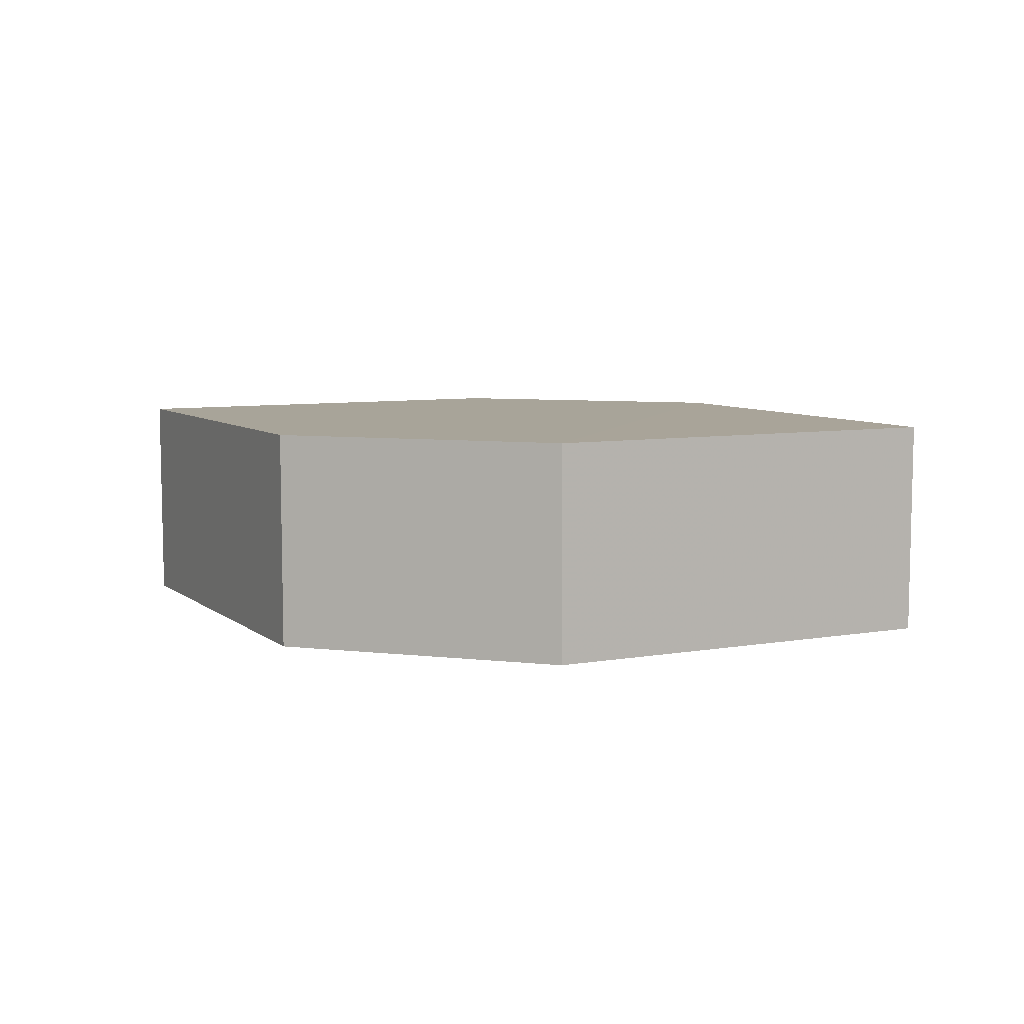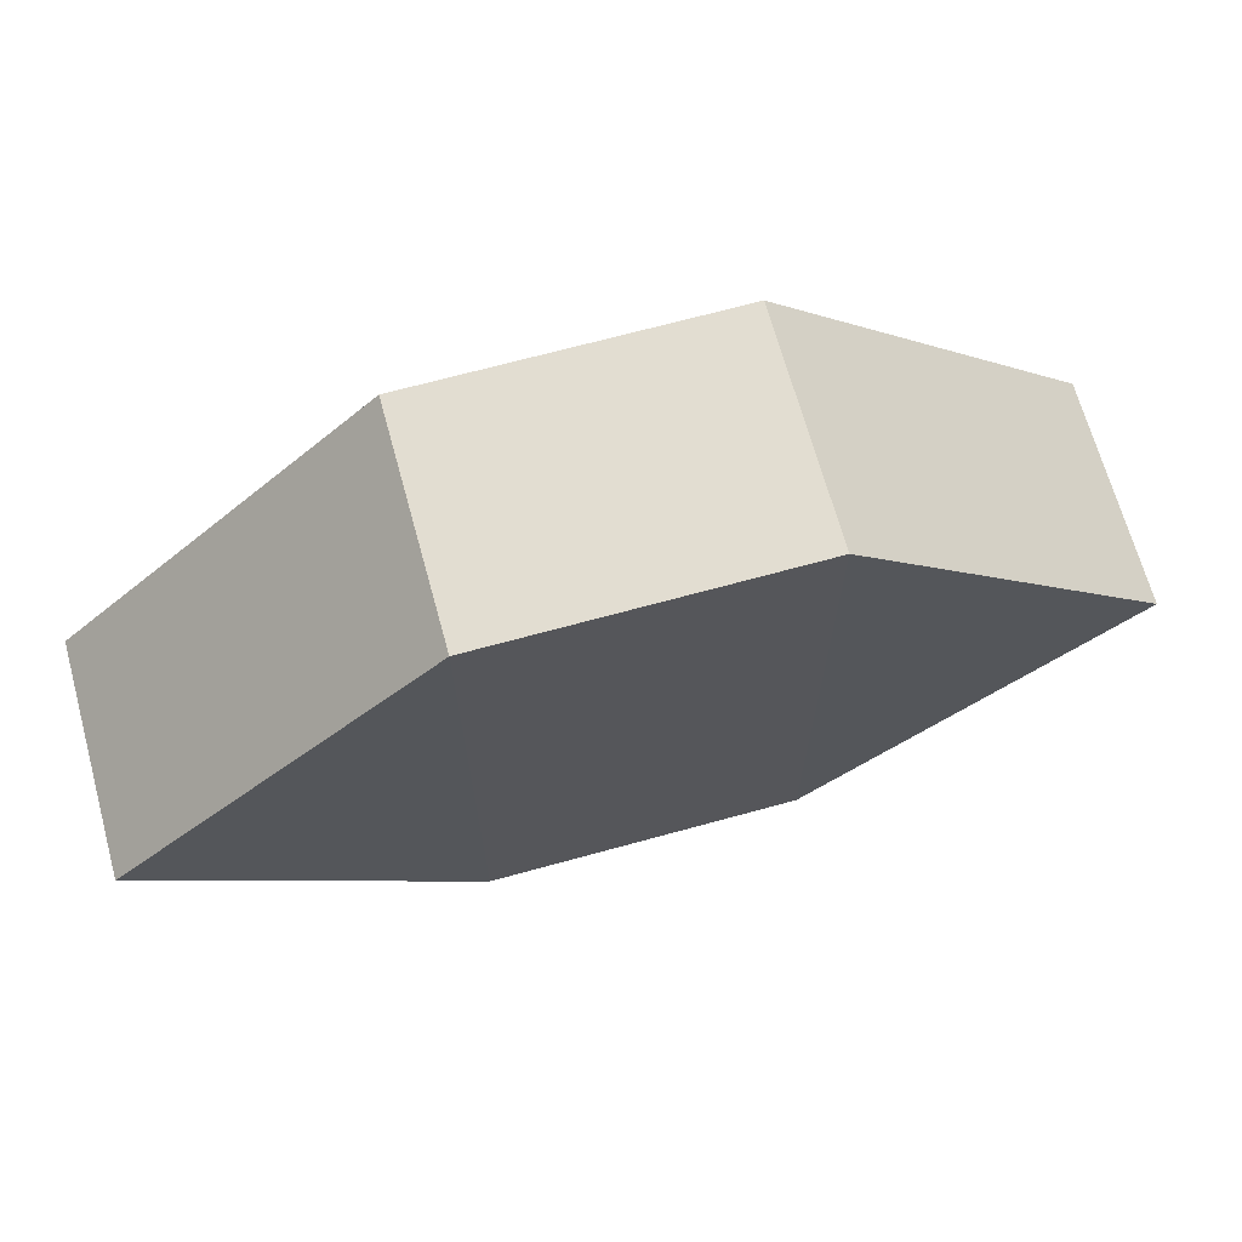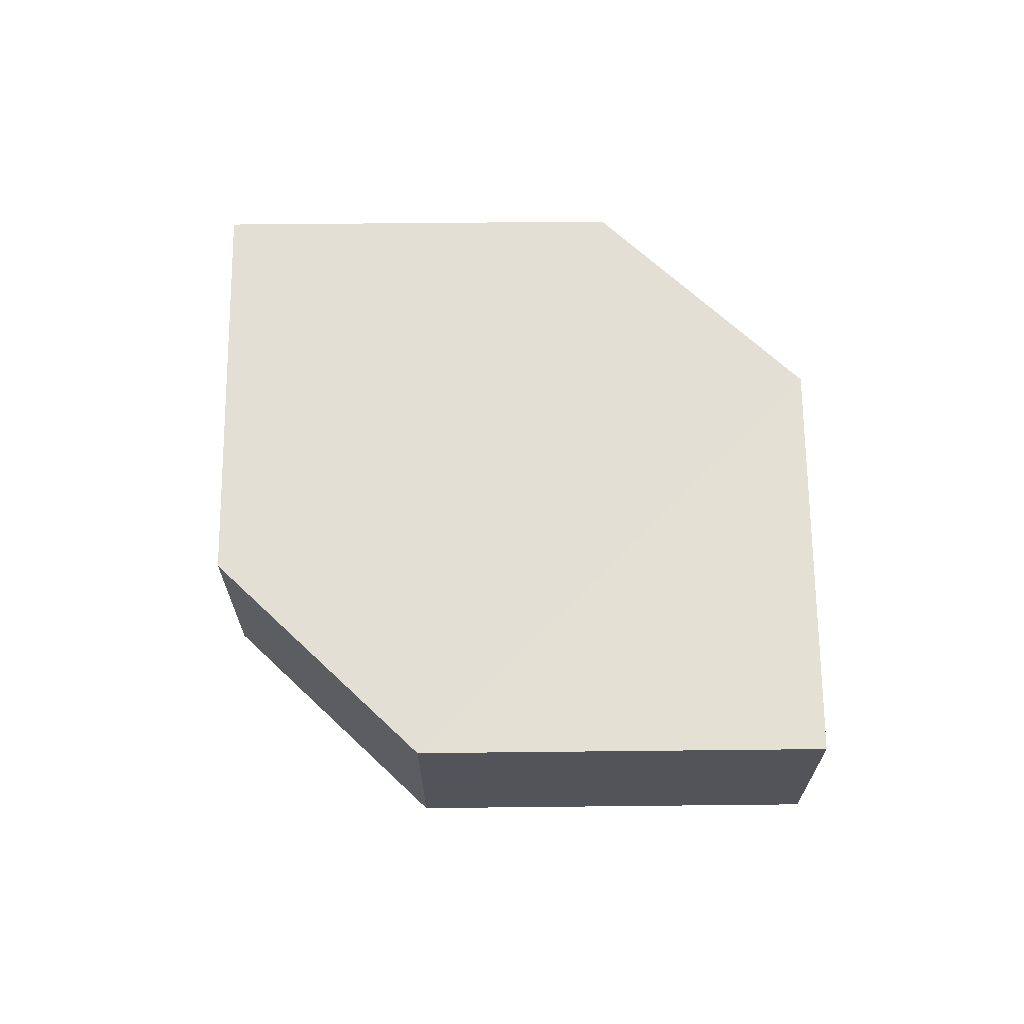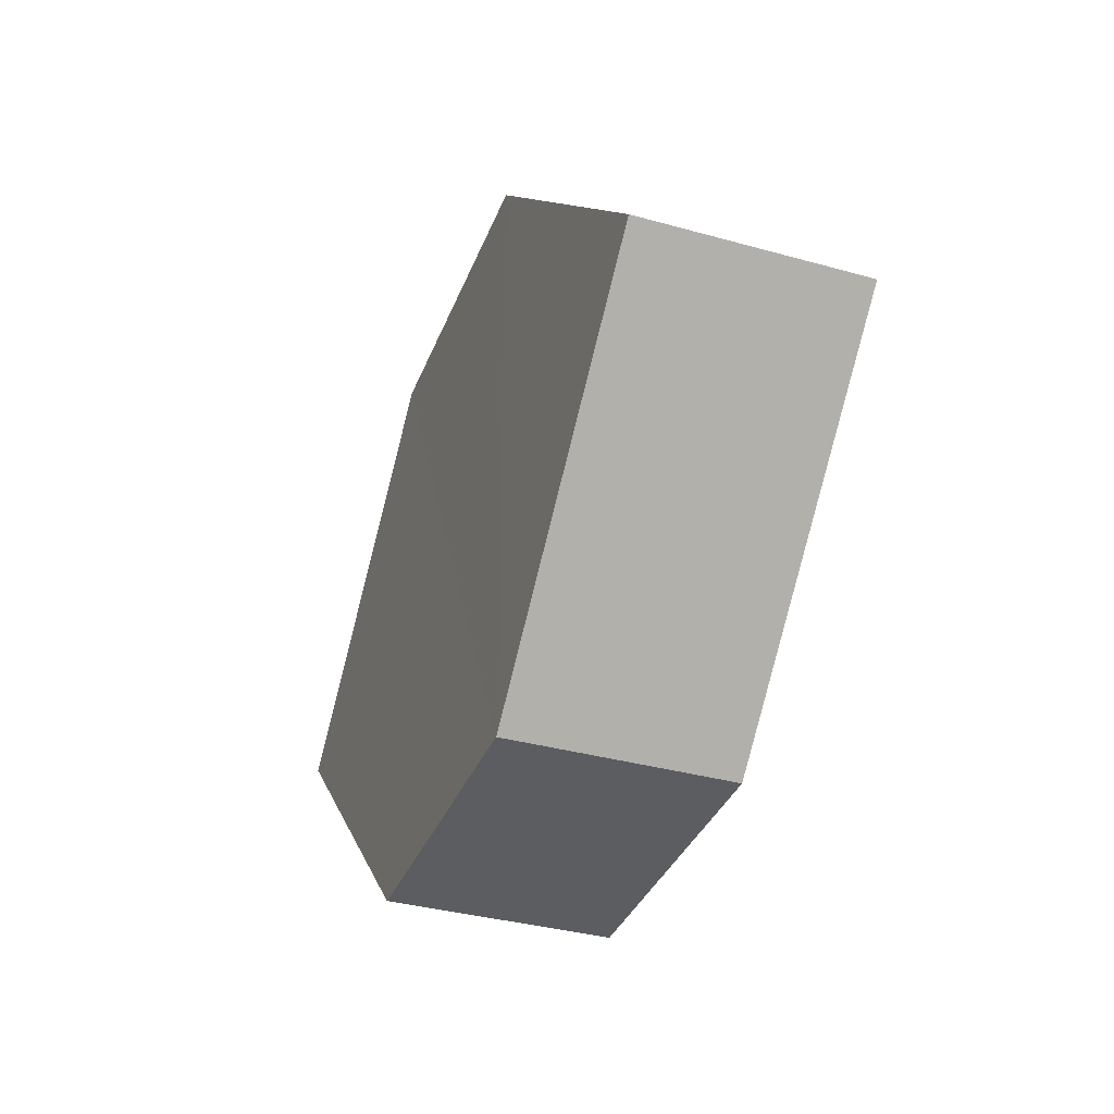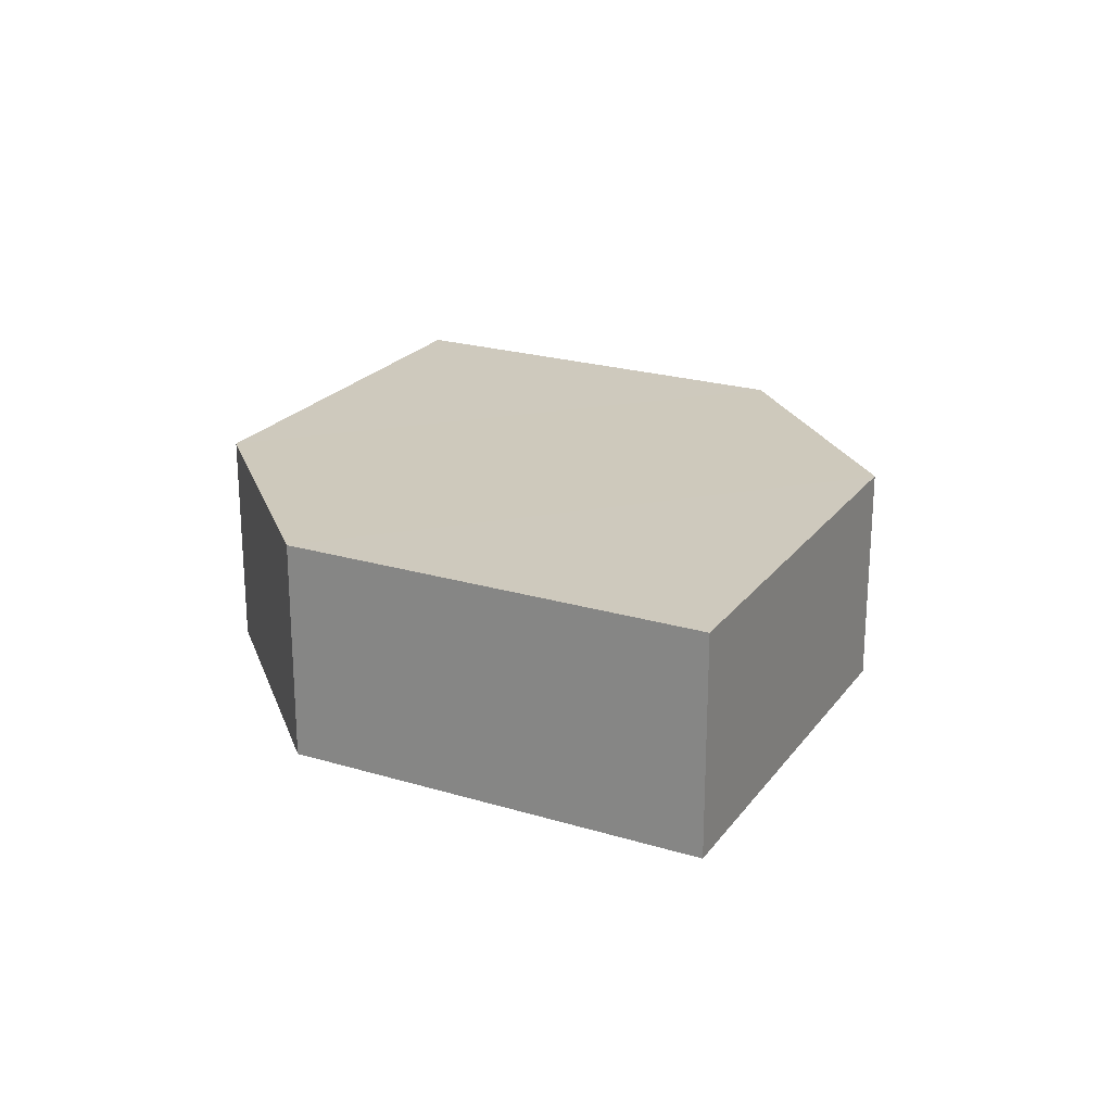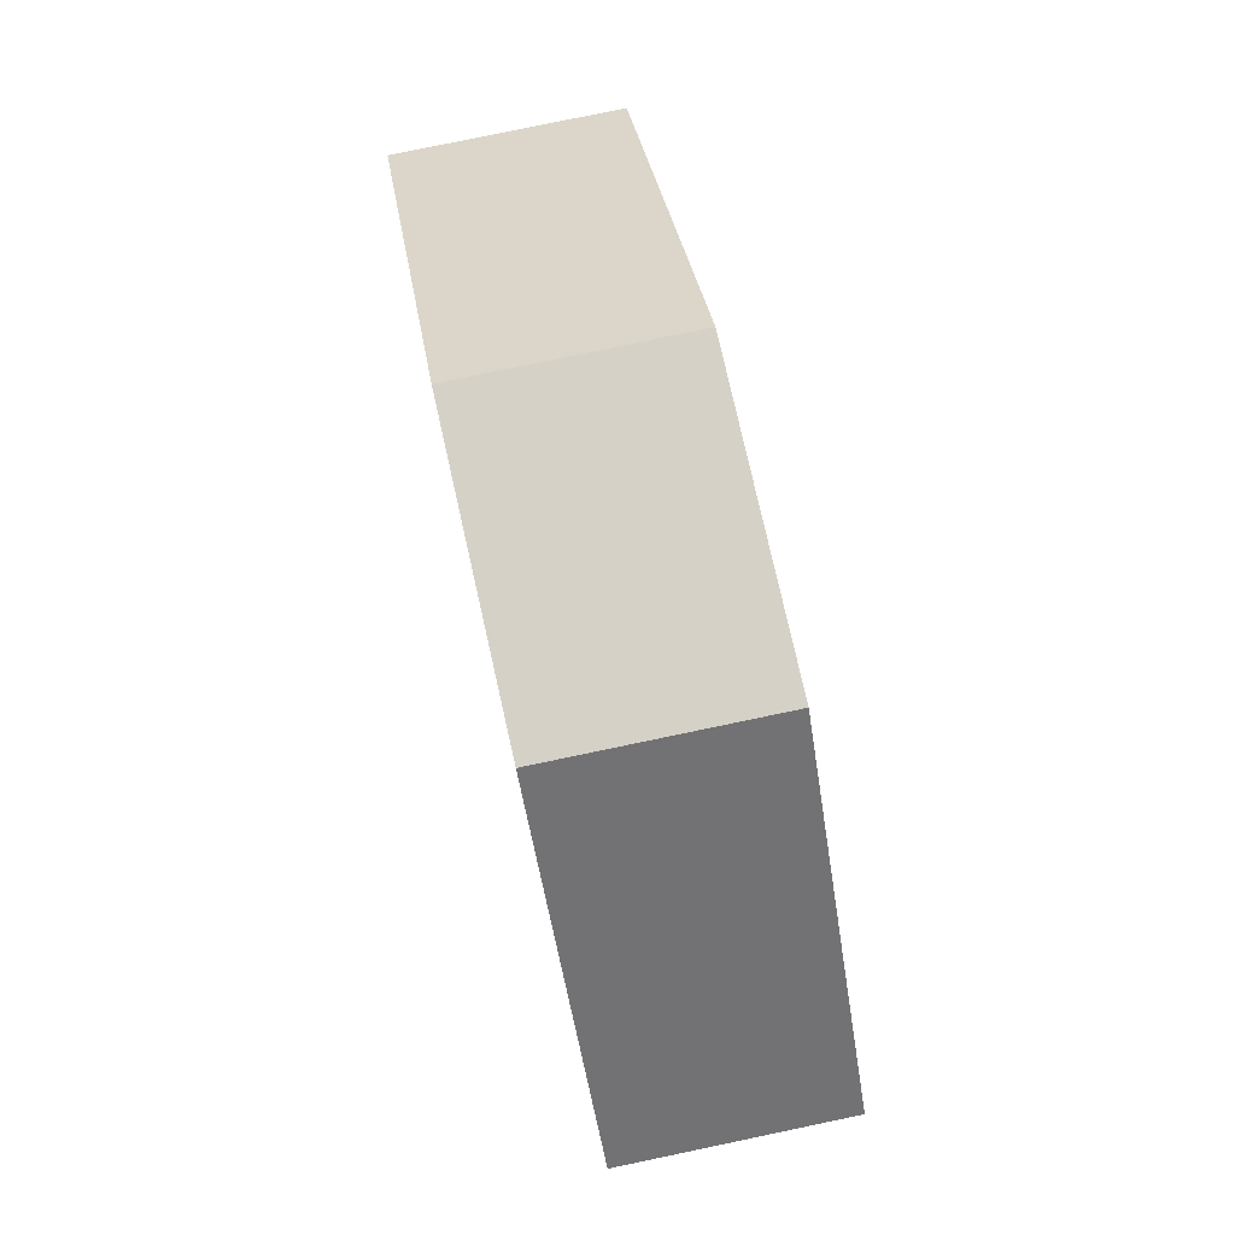
<metadata>
{"format":"obj","ext":"obj","renderer":"f3d","projection":"perspective","resolution":1024,"background":"white","views":[{"elev":7.2,"azim":17.9,"up":"+Z"},{"elev":68.6,"azim":164.4,"up":"+Y"},{"elev":66.2,"azim":44.0,"up":"+Z"},{"elev":-35.9,"azim":69.6,"up":"+Y"},{"elev":22.5,"azim":72.4,"up":"+Z"},{"elev":79.5,"azim":77.5,"up":"+Y"}]}
</metadata>
<code>
o 11383
v 2230 1874 16.81
v 2230 1874 16.81
v 2230 1874 16.81
v 2230 1874 16.81
v 2230 1874 16.81
v 2230 1874 16.81
v 2230 1874 16.81
v 2230 1874 16.81
v 2230 1874 16.81
v 2230 1874 16.81
v 2230 1874 16.81
v 2230 1874 16.81
v 2230 1874 16.81
v 2230 1874 16.81
v 2230 1874 16.81
v 2230 1874 16.81
v 2230 1874 16.81
v 2230 1874 16.81
v 2230 1874 16.81
v 2230 1874 16.81
v 2230 1874 16.81
v 2230 1874 16.81
v 2230 1874 16.81
v 2230 1874 16.81
v 2230 1874 16.81
v 2230 1874 16.81
v 2230 1874 16.81
v 2230 1874 16.81
v 2230 1874 16.81
v 2230 1874 16.81
v 2230 1874 16.81
v 2230 1874 16.81
f 1 2 3
f 4 3 2
f 5 1 6
f 7 4 8
f 8 9 10
f 11 12 10
f 13 9 14
f 6 15 16
f 17 18 16
f 17 13 19
f 20 15 21
f 22 20 19
f 11 20 23
f 24 13 23
f 19 2 25
f 26 27 25
f 23 28 29
f 30 31 29
f 4 28 32
f 1 32 28

</code>
